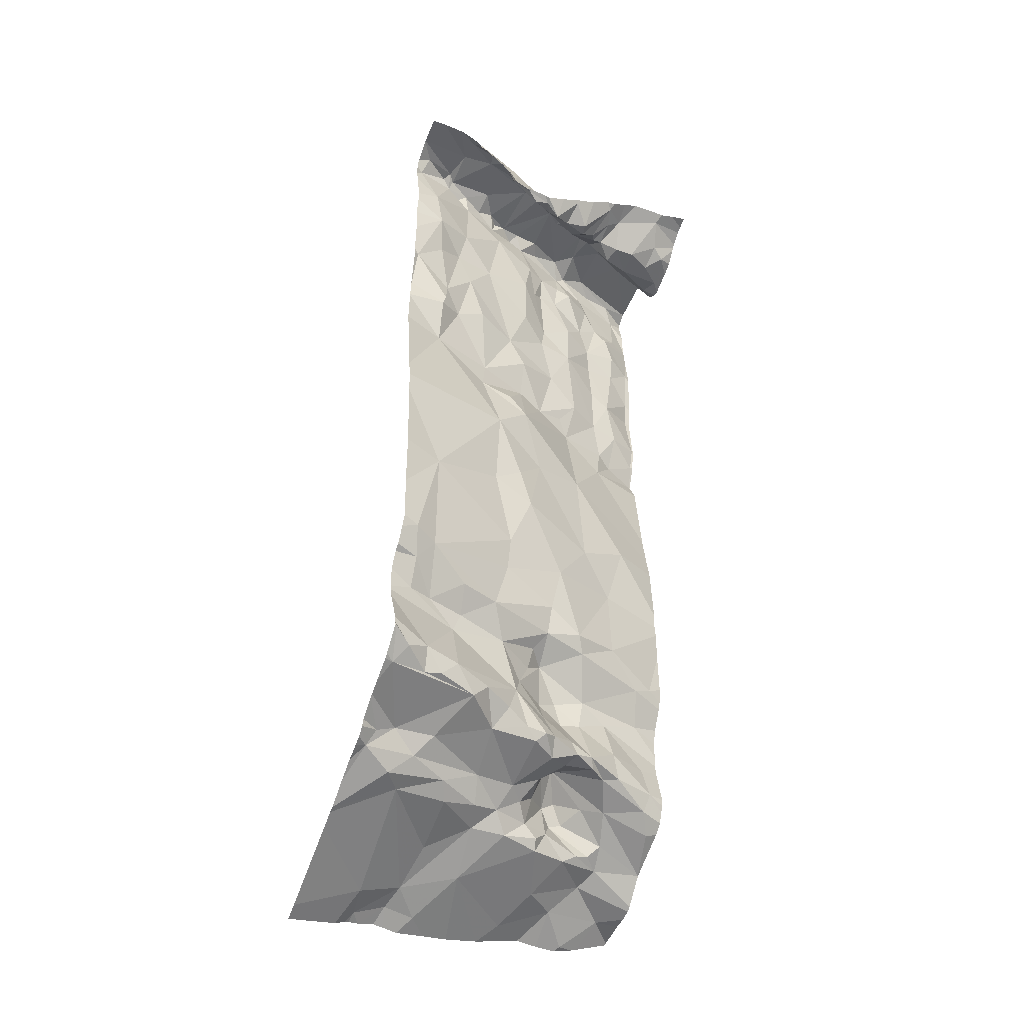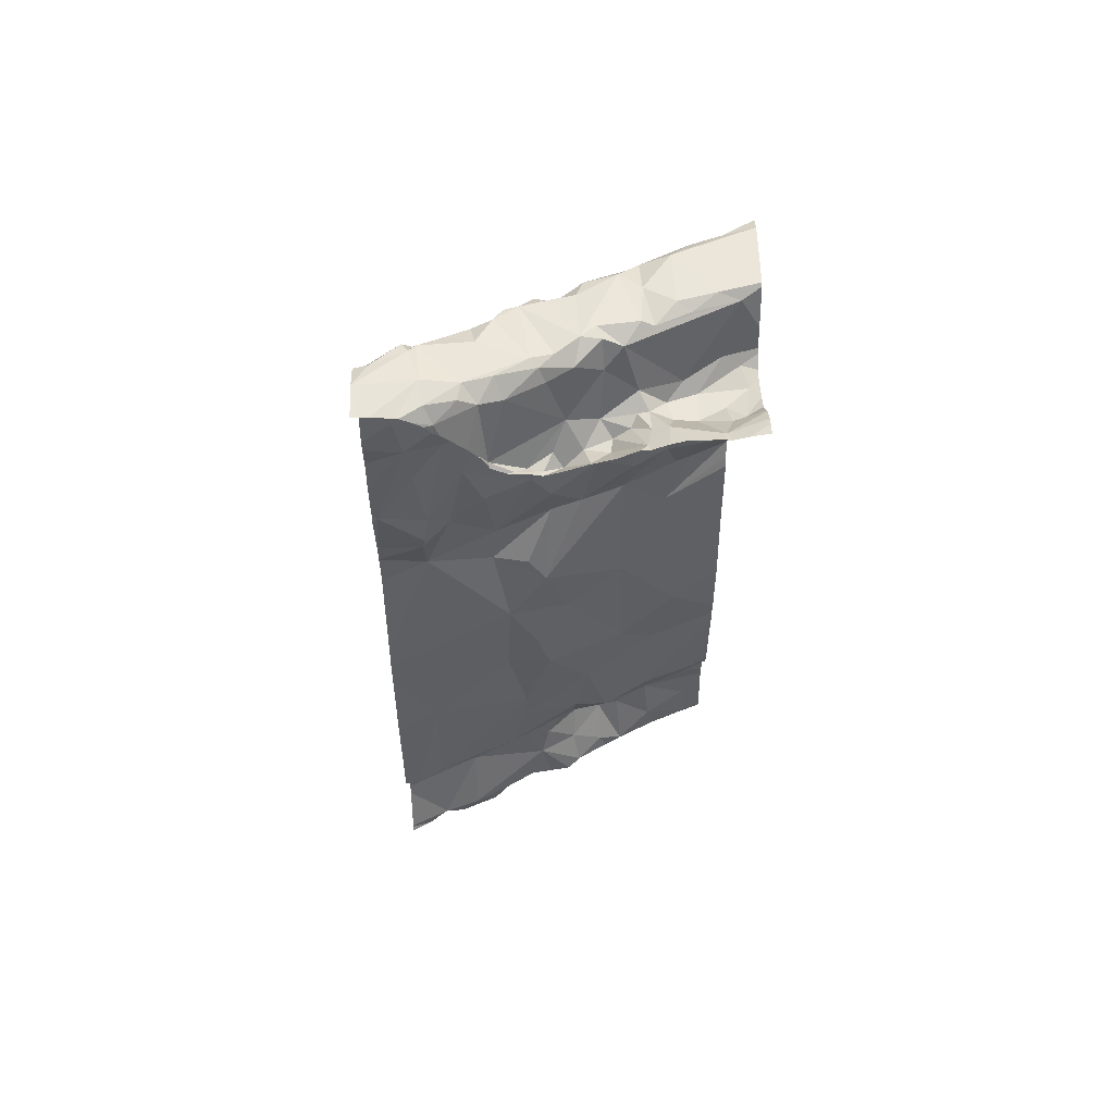
<metadata>
{"format":"obj","ext":"obj","renderer":"f3d","projection":"perspective","resolution":1024,"background":"white","views":[{"elev":-46.9,"azim":-21.1,"up":"+Z"},{"elev":57.4,"azim":-1.7,"up":"+Z"}]}
</metadata>
<code>
v -131.3 218.9 497.8
v -131.4 219.3 497
v -132.1 219.2 497
v -132 219.3 496.9
v -132 219.3 497
v -132.2 218.4 499.6
v -131.6 219.3 497
v -131.5 219.2 497
v -131.9 219.3 497
v -131.9 218.4 499.4
v -131.9 218.4 499.4
v -131.3 218.7 499.4
v -132.1 218.6 499.2
v -132.2 218.5 497.2
v -132.1 218.5 497.3
v -131.3 219 498.6
v -131.9 218.6 498.4
v -131.9 218.6 498.1
v -131.3 218.6 499.4
v -131.3 219 497.2
v -132.1 218.6 498.7
v -132.1 218.5 498
v -131.3 218.9 499.2
v -132.2 218.8 497.1
v -131.3 219.1 497.1
v -132.1 218.8 497.1
v -131.3 219.1 497.1
v -131.3 219.3 497.1
v -131.5 218.4 499.4
v -131.9 219.1 497
v -131.9 219.2 497
v -131.4 219.1 497.1
v -131.3 219.1 497.1
v -131.8 219 497.1
v -131.8 219.1 497
v -131.4 218.9 498.8
v -131.6 218.8 499
v -131.6 218.8 499.2
v -131.4 218.9 499
v -131.6 218.7 497.6
v -131.7 218.7 497.8
v -131.8 218.7 498.5
v -131.9 218.7 498.6
v -131.8 218.6 498.2
v -131.7 218.7 498.3
v -131.3 218.9 497.7
v -132 218.6 499.2
v -132.1 218.6 499.1
v -132 218.6 499.1
v -132.1 218.6 498.9
v -131.8 218.6 498
v -131.7 218.8 499.1
v -131.7 218.8 499.3
v -131.7 218.5 499.3
v -131.7 218.5 499.4
v -131.7 218.5 499.4
v -131.6 218.6 499.5
v -131.4 218.9 499.1
v -131.5 218.9 499.2
v -131.4 218.9 498.9
v -131.5 218.9 499.1
v -131.3 218.9 499
v -131.6 218.8 499.3
v -131.5 218.9 499.3
v -131.4 218.8 498.1
v -131.5 218.8 497.9
v -132.2 218.4 499.6
v -132 218.4 499.5
v -132.1 218.4 499.6
v -131.4 218.9 498.6
v -131.4 219 497.2
v -131.3 219 497.2
v -131.4 218.9 498.7
v -131.3 219 498.7
v -131.3 219 498.7
v -131.9 218.4 499.4
v -131.3 218.4 499.5
v -131.3 218.4 499.5
v -131.3 218.5 499.4
v -131.9 218.4 499.4
v -131.3 218.4 499.5
v -131.6 218.8 498
v -132.2 218.6 497.2
v -131.4 219.4 497
v -132 218.4 499.6
v -131.9 218.5 499.6
v -132.2 218.6 498.8
v -132.2 218.5 499
v -131.6 218.8 498.3
v -131.8 218.7 499.3
v -131.8 218.7 499.1
v -131.6 218.8 498.7
v -131.7 218.9 497.2
v -131.9 218.9 497.1
v -131.5 218.8 499.4
v -132.1 218.4 499.6
v -131.5 218.8 497.7
v -131.7 219 497.1
v -131.7 219 497.1
v -131.3 218.6 499.4
v -131.3 219 499
v -131.3 218.7 499.4
v -132 219.4 496.9
v -131.4 218.4 499.5
v -131.9 219.4 496.9
v -131.9 219.4 496.9
v -131.6 218.5 499.4
v -131.6 218.5 499.3
v -131.5 218.4 499.4
v -131.6 218.5 499.4
v -131.5 218.5 499.4
v -131.4 219.4 497
v -132 219.4 496.9
v -131.7 218.4 499.4
v -131.5 219.4 497
v -131.7 218.4 499.3
v -131.5 218.5 499.4
v -131.4 219.4 497
v -131.9 218.4 499.4
v -132.1 219.4 496.9
v -132.1 218.6 499.6
v -131.3 218.9 497.9
v -132.2 218.6 499.6
v -132.1 218.5 499.6
v -131.7 219.4 497
v -131.3 218.9 497.9
v -132.1 218.6 499.6
v -132 218.7 499.5
v -132.1 218.6 499.6
v -132.1 218.6 499.6
v -132.1 218.6 499.4
v -132.2 218.6 499.5
v -131.9 218.5 499.6
v -132 218.5 499.6
v -131.9 218.7 499.4
v -131.3 219 498.7
v -131.5 219.4 497
v -131.9 218.4 499.4
v -131.3 218.9 498.2
v -131.3 218.9 498.3
v -131.3 219 499
v -131.3 218.9 497.6
v -131.3 218.9 499
v -132.1 218.6 498.8
v -131.8 218.7 498.9
v -131.9 218.6 498.9
v -132 218.6 499.3
v -131.9 218.7 499.2
v -132 218.6 498.8
v -131.9 218.7 498.7
v -132.1 218.5 497.6
v -132.2 218.5 497.6
v -131.3 218.7 499.5
v -132.2 218.5 497.2
v -131.3 219 498.7
v -131.3 219.2 497.1
v -131.3 219.1 497.1
v -131.3 218.9 498.1
v -132.1 218.6 497.2
v -131.8 218.7 497.3
v -132 218.6 497.4
v -132 218.6 497.3
v -132 218.6 497.2
v -132 218.6 497.5
v -132.1 218.6 497.5
v -131.3 219.4 497.1
v -132.1 218.6 497.2
v -132.2 218.5 497.6
v -131.8 218.6 497.8
v -132.2 218.6 497.5
v -131.9 218.6 497.3
v -131.9 218.7 497.2
v -131.3 219.3 497.1
v -131.3 218.9 499.2
v -131.3 219 498.7
v -132.2 218.8 497.1
v -132.1 218.8 497.1
v -132.1 218.8 497.1
v -131.3 219 498.6
v -131.3 218.9 498
v -131.9 218.6 497.6
v -132 218.6 497.6
v -132 218.9 497.1
v -132 218.8 497.1
v -132.1 218.9 497.1
v -131.9 218.9 497.1
v -131.3 219 498.7
v -132.1 218.6 498.8
v -132 218.6 499.6
v -132 218.7 499.6
v -131.9 218.6 499.6
v -132 218.7 499.6
v -131.8 218.7 498.6
v -131.4 218.9 499.3
v -131.4 218.9 499.3
v -131.3 218.9 498.8
v -131.3 219 499.5
v -131.4 218.9 499.6
v -131.5 218.9 499.5
v -131.5 218.9 499.4
v -131.6 218.9 499.6
v -131.3 218.9 499.4
v -131.5 218.9 499.6
v -131.3 218.9 499.6
v -131.4 219.2 497.1
v -131.9 218.4 499.4
v -131.6 219.2 497
v -131.4 219.1 497.1
v -131.6 219.1 497.2
v -131.5 219.1 497.1
v -131.6 219 497.1
v -131.5 219.1 497.1
v -131.5 219.1 497.2
v -131.6 219 497.2
v -131.5 219 497.2
v -131.4 219.1 497.2
v -131.4 218.9 497.2
v -131.3 218.9 497.2
v -131.5 218.9 497.2
v -131.6 219 497.1
v -131.8 218.9 497.1
v -131.3 218.9 497.3
v -131.6 218.8 497.2
v -131.6 219 497.3
v -131.7 218.9 497.2
v -131.6 219 497.3
v -131.6 219 497.3
v -131.7 218.9 497.1
v -131.6 219 497.2
v -131.6 218.9 497.3
v -131.4 218.9 498.7
v -131.4 218.9 498.8
v -131.8 218.9 497.1
v -131.3 218.9 499.2
v -131.4 218.9 499.2
v -131.3 218.9 497.6
v -131.5 218.8 498.8
v -131.6 218.8 498.9
v -131.7 218.8 498.7
v -131.6 218.8 498.7
v -131.7 218.8 499
v -131.7 218.8 499.3
v -131.7 218.8 497.3
v -131.6 218.9 497.4
v -131.7 218.7 497.2
v -131.7 218.8 497.2
v -131.7 218.7 497.2
v -131.8 218.7 497.5
v -131.7 218.8 497.5
v -131.7 218.8 497.6
v -131.8 218.7 497.2
v -131.7 218.7 497.2
v -131.6 218.9 497.5
v -131.7 218.8 497.5
v -131.5 218.9 497.4
v -131.4 218.9 497.3
v -131.5 218.8 497.3
v -131.5 218.8 497.2
v -131.8 218.7 497.2
v -131.6 218.8 497.2
v -131.6 218.8 497.3
v -131.4 218.4 499.5
v -131.3 218.9 497.3
v -131.4 218.4 499.5
v -131.7 218.8 497.4
v -131.7 218.7 497.6
v -131.7 218.7 497.7
v -131.8 218.7 497.4
v -131.9 218.6 497.7
v -131.5 218.9 497.5
v -131.8 218.8 498.7
v -131.8 218.7 498.8
v -131.6 218.6 499.4
v -131.6 218.5 499.4
v -131.8 219.4 496.9
v -132.1 219.4 496.9
v -131.5 218.5 499.4
v -131.3 218.6 499.4
v -131.4 218.5 499.4
v -131.4 218.6 499.4
v -131.5 218.5 499.4
v -131.4 218.6 499.4
v -131.3 218.7 499.4
v -131.4 218.7 499.4
v -131.5 218.6 499.4
v -131.5 218.6 499.4
v -131.3 218.5 499.4
v -131.6 218.8 499.4
v -131.7 218.8 499.4
v -131.3 218.7 499.6
v -131.8 218.8 499.5
v -131.7 218.8 499.6
v -131.7 218.8 499.6
v -131.8 218.7 499.6
v -131.7 218.7 499.4
v -131.8 218.4 499.3
v -131.6 218.6 499.6
v -131.9 218.4 499.4
v -131.8 218.5 499.4
v -131.9 218.5 499.6
v -131.8 218.5 499.5
v -131.8 218.6 499.6
v -131.7 218.6 499.6
v -131.7 218.6 499.6
v -131.6 218.6 499.6
v -131.8 218.5 499.6
v -131.8 218.4 499.3
v -131.9 218.7 499.6
v -131.8 218.8 499.6
v -131.8 218.7 499.6
v -131.9 218.7 499.6
v -131.9 218.7 499.5
v -131.6 218.9 499.5
v -131.6 218.8 499.6
v -131.5 218.7 499.6
v -131.4 218.7 499.6
v -131.3 219.4 497
v -131.3 218.9 499.6
v -132.2 218.4 499.6
v -131.7 218.7 499.6
v -132 219.4 496.9
v -131.8 218.4 499.4
v -131.6 218.4 499.4
v -131.9 218.4 499.4
v -131.7 218.4 499.4
v -132.2 218.4 499.6
v -131.8 218.4 499.4
v -131.5 218.4 499.5
v -132.1 218.4 499.6
v -131.9 218.4 499.4
v -132.2 218.4 499.6
v -131.5 218.4 499.5
v -132.1 218.4 499.6
v -132.2 219.4 496.9
v -131.4 218.9 497.6
v -132.1 218.4 499.6
v -131.6 218.4 499.4
v -131.6 218.7 499.6
v -131.5 218.7 499.6
v -132 218.4 499.5
v -132 218.4 499.5
v -132.2 219.4 496.9
v -131.3 218.9 497.5
v -131.5 218.9 497.5
v -131.7 218.4 499.4
v -132 218.5 499.6
v -131.6 218.8 497.6
v -131.5 218.8 499.6
v -131.8 218.6 499.6
v -131.6 219 497.1
v -131.4 218.7 499.6
v -131.7 218.4 499.4
v -132.2 219.3 496.9
v -132.2 218.5 499.6
v -132.2 218.5 499.6
v -132.2 218.5 499.2
v -132.2 218.5 499.1
v -132.2 218.5 497.6
v -132.2 218.5 497.8
v -132.2 218.6 498.8
v -132.2 218.6 498.8
v -132.2 218.6 498.8
v -132.2 218.6 498.8
v -132.2 218.5 499.3
v -132.2 218.5 497.3
v -132.2 218.5 497.3
v -132.2 218.5 497.4
v -132.2 218.5 498
v -132.2 218.5 498.2
v -132.2 218.5 498.5
v -132.2 218.5 498.4
v -132.2 218.6 498.7
v -132.2 218.5 498.3
v -132.2 218.7 497.1
v -132.2 218.7 497.1
v -132.2 218.9 497
v -132.2 219 497
v -132.2 218.7 497.2
v -132.2 218.7 497.2
v -132.2 218.8 497.1
v -132.2 218.8 497.1
v -132.2 218.6 497.2
v -132.2 218.8 497.1
v -132.2 219 497
v -132.2 219 497
v -132.2 218.5 499
v -132.2 218.6 498.8
v -132.2 218.6 499.5
v -132.2 218.5 499.3
v -132.2 218.4 499.6
v -132.2 218.5 499.6
v -132.2 218.5 499.6
v -132.2 218.6 499.6
v -132.2 218.6 499.6
v -132.2 218.6 499.5
v -132.2 218.5 499
v -132.2 218.5 497.6
v -132.2 218.5 497.3
v -132.2 218.5 497.3
v -132.2 218.5 497.2
v -132.2 218.6 497.2
v -132.2 218.5 497.2
v -132.2 218.6 497.2
v -132.2 218.6 497.4
v -132.2 218.5 497.6
v -132.2 218.8 497.1
v -132.2 218.6 497.5
v -131.8 219.4 496.9
v -132.2 218.6 497.5
v -132.2 218.5 497.6
v -131.3 218.5 499.4
v -131.3 218.5 499.4
v -131.3 219 499.4
v -131.3 219 499.4
v -131.3 219.2 497.1
v -131.3 219.2 497.1
v -131.3 219.1 497.1
v -131.3 218.9 497.2
v -131.3 218.9 497.2
v -131.3 219 497.4
v -131.3 218.9 497.4
v -131.3 218.9 497.3
v -131.3 218.7 499.4
v -131.3 218.8 499.6
v -131.3 218.9 499.6
v -131.3 218.8 499.6
v -131.3 218.9 499.1
v -131.3 218.5 499.5
v -131.3 218.4 499.5
v -131.3 218.9 499.6
v -131.3 218.9 499.6
v -131.3 219 499.5
v -131.3 219 499.5
v -131.3 218.9 499.6
v -131.3 219 499.4
v -131.3 218.9 497.6
v -131.3 218.9 498.8
v -131.3 219 499.3
v -131.3 219.1 497.1
v -131.3 218.9 497.4
v -131.3 218.9 497.5
v -131.3 218.9 497.3
v -131.3 218.9 497.2
v -131.3 218.9 498.8
v -131.3 218.9 497.5
v -131.3 219 499.6
v -131.3 218.9 499.6
v -131.3 218.7 499.4
v -131.3 218.5 499.5
v -131.3 218.5 499.5
v -131.3 219 499.6
v -131.6 219.4 497
v -131.3 219.4 497
f 8 2 118
f 5 9 106
f 276 4 120
f 321 5 113
f 317 166 453
f 452 8 115
f 22 17 18
f 37 39 36
f 38 63 64
f 51 44 45
f 108 54 114
f 108 109 107
f 354 121 355
f 298 86 341
f 47 48 13
f 423 283 448
f 22 152 358
f 50 49 149
f 362 21 363
f 14 15 159
f 15 14 365
f 422 263 421
f 17 44 18
f 421 263 420
f 87 88 188
f 420 270 343
f 17 22 369
f 376 177 377
f 378 24 379
f 419 222 443
f 26 178 176
f 83 26 378
f 185 30 31
f 374 176 383
f 178 183 177
f 90 91 148
f 127 191 189
f 234 235 194
f 197 198 204
f 37 38 59
f 205 28 8
f 2 8 28
f 185 3 384
f 31 30 34
f 209 213 208
f 32 33 157
f 33 32 216
f 209 210 211
f 99 221 98
f 224 225 223
f 212 210 32
f 60 101 196
f 72 33 71
f 70 75 155
f 35 31 34
f 34 99 35
f 59 235 58
f 60 58 62
f 36 237 37
f 139 70 140
f 22 169 151
f 52 38 37
f 93 94 172
f 36 39 60
f 97 66 126
f 41 66 40
f 41 51 82
f 43 193 42
f 40 267 41
f 17 43 42
f 44 17 45
f 42 45 17
f 148 49 47
f 48 47 50
f 49 50 47
f 169 51 41
f 92 42 239
f 38 52 53
f 52 242 53
f 117 111 109
f 145 146 49
f 56 54 55
f 55 54 107
f 55 57 56
f 57 55 273
f 116 54 299
f 129 192 128
f 295 135 291
f 58 61 59
f 60 39 61
f 39 37 61
f 62 58 234
f 284 286 280
f 63 95 64
f 82 65 66
f 66 65 180
f 72 71 218
f 7 207 8
f 214 211 98
f 75 73 74
f 73 232 74
f 5 31 9
f 163 172 184
f 25 72 20
f 102 79 19
f 65 82 89
f 45 82 51
f 26 83 163
f 160 161 248
f 341 85 340
f 386 87 387
f 101 62 143
f 45 89 82
f 52 241 91
f 52 91 90
f 37 238 241
f 92 89 42
f 94 233 183
f 93 221 94
f 135 128 312
f 64 95 200
f 301 56 304
f 153 284 12
f 245 246 93
f 236 97 122
f 194 195 202
f 350 211 220
f 99 98 350
f 21 43 17
f 95 63 288
f 97 40 66
f 66 41 82
f 101 60 62
f 264 117 332
f 300 138 56
f 107 54 108
f 109 110 107
f 109 111 110
f 110 111 274
f 108 114 325
f 109 108 323
f 116 114 54
f 327 307 322
f 418 218 222
f 355 123 392
f 121 130 123
f 6 354 326
f 123 132 393
f 417 33 439
f 127 121 124
f 124 134 127
f 131 129 128
f 130 129 132
f 189 190 128
f 130 121 129
f 132 129 131
f 133 134 86
f 86 300 133
f 134 346 86
f 128 135 147
f 336 85 346
f 330 138 10
f 147 47 13
f 357 88 396
f 416 205 156
f 361 144 362
f 144 188 50
f 146 145 150
f 148 147 135
f 148 47 147
f 146 149 49
f 131 13 364
f 21 149 150
f 149 146 150
f 150 43 21
f 148 145 49
f 88 48 50
f 21 144 149
f 149 144 50
f 123 130 132
f 151 152 22
f 151 168 152
f 371 17 373
f 415 28 205
f 181 182 151
f 414 202 413
f 413 197 432
f 83 14 159
f 365 154 398
f 167 162 163
f 161 160 162
f 160 171 162
f 162 15 161
f 251 172 171
f 83 159 163
f 164 165 182
f 161 165 164
f 161 15 367
f 15 162 167
f 165 170 168
f 168 151 165
f 44 51 18
f 412 79 287
f 51 169 18
f 165 161 170
f 162 171 163
f 172 163 171
f 397 168 405
f 169 269 151
f 176 24 26
f 177 176 178
f 411 79 412
f 154 14 83
f 164 182 181
f 170 161 404
f 183 178 94
f 184 26 163
f 184 178 26
f 167 159 15
f 377 185 385
f 185 186 30
f 34 30 186
f 185 31 3
f 31 5 4
f 3 31 4
f 1 236 122
f 183 185 177
f 178 184 94
f 12 284 283
f 188 88 50
f 131 128 147
f 87 188 144
f 189 191 190
f 134 191 127
f 127 189 129
f 192 129 189
f 189 128 192
f 271 193 43
f 195 194 59
f 195 200 199
f 196 232 60
f 59 64 195
f 202 197 413
f 199 198 197
f 95 313 199
f 199 200 95
f 198 199 201
f 203 198 201
f 197 202 199
f 203 204 198
f 64 59 38
f 309 312 310
f 84 28 112
f 415 205 416
f 205 32 156
f 7 35 207
f 35 7 125
f 8 207 205
f 208 210 209
f 210 212 211
f 213 209 214
f 213 214 226
f 219 217 218
f 213 215 216
f 71 216 215
f 222 218 217
f 32 205 212
f 71 219 218
f 212 220 211
f 35 99 220
f 99 34 221
f 34 233 221
f 418 222 419
f 208 216 32
f 223 230 224
f 183 186 185
f 221 93 228
f 219 230 258
f 223 225 93
f 213 216 208
f 227 215 226
f 226 214 227
f 227 214 224
f 214 229 224
f 221 228 98
f 93 225 228
f 224 229 225
f 207 212 205
f 172 94 184
f 228 225 229
f 228 229 98
f 158 89 139
f 92 231 70
f 92 70 89
f 70 73 75
f 217 219 257
f 208 32 210
f 71 215 227
f 33 216 71
f 227 224 230
f 231 73 70
f 263 270 420
f 60 232 36
f 233 34 186
f 234 58 235
f 60 61 58
f 73 231 232
f 238 37 237
f 239 240 92
f 202 195 199
f 92 240 237
f 37 241 52
f 241 238 145
f 145 91 241
f 90 242 52
f 244 261 243
f 244 243 265
f 246 245 247
f 247 252 246
f 248 249 268
f 250 249 248
f 220 207 35
f 254 249 250
f 172 251 259
f 245 259 247
f 223 260 258
f 256 257 255
f 246 252 260
f 254 344 253
f 246 223 93
f 256 263 222
f 254 253 265
f 256 255 270
f 219 258 257
f 244 253 255
f 247 259 160
f 259 251 160
f 252 247 160
f 258 260 257
f 252 243 261
f 209 211 214
f 248 181 266
f 238 237 239
f 267 181 269
f 243 268 265
f 248 164 181
f 181 267 266
f 268 249 254
f 254 265 268
f 267 269 41
f 160 248 268
f 266 250 248
f 257 260 261
f 344 270 255
f 43 150 271
f 91 145 148
f 169 22 18
f 150 272 271
f 254 250 266
f 238 272 145
f 272 238 239
f 227 230 219
f 42 89 45
f 53 63 38
f 347 254 266
f 277 117 281
f 273 55 274
f 277 273 274
f 328 109 29
f 114 116 352
f 111 117 277
f 111 277 274
f 279 280 281
f 278 282 79
f 279 282 280
f 273 285 286
f 277 281 285
f 280 282 278
f 203 315 316
f 278 283 280
f 284 280 283
f 279 281 117
f 280 286 285
f 279 287 282
f 79 282 287
f 273 277 285
f 104 287 279
f 288 63 289
f 313 288 289
f 284 290 286
f 291 292 313
f 291 293 292
f 63 53 289
f 294 303 293
f 291 294 293
f 13 131 147
f 135 295 90
f 90 148 135
f 135 309 291
f 296 307 299
f 42 193 271
f 271 272 239
f 138 296 56
f 296 138 119
f 306 302 133
f 297 273 286
f 286 290 297
f 11 298 206
f 296 299 56
f 56 301 300
f 134 133 302
f 300 301 306
f 304 305 303
f 303 349 304
f 57 304 56
f 305 304 57
f 302 306 349
f 86 298 138
f 308 312 190
f 310 311 308
f 299 307 116
f 308 190 191
f 291 309 294
f 310 294 309
f 69 124 96
f 311 312 308
f 310 303 294
f 289 295 291
f 291 313 289
f 314 292 293
f 292 314 313
f 201 313 314
f 338 314 320
f 314 293 303
f 348 338 339
f 194 235 59
f 348 315 203
f 203 316 318
f 12 283 423
f 318 316 424
f 424 290 426
f 303 320 314
f 62 234 174
f 302 191 134
f 305 320 303
f 110 274 55
f 55 107 110
f 305 297 320
f 429 428 78
f 334 353 342
f 145 272 150
f 306 301 304
f 133 300 306
f 314 348 201
f 308 191 302
f 194 202 414
f 195 64 200
f 280 285 281
f 335 236 142
f 232 196 74
f 187 196 437
f 246 260 223
f 234 194 435
f 270 263 256
f 20 218 418
f 219 71 227
f 98 229 214
f 196 101 141
f 231 36 232
f 75 74 136
f 36 231 92
f 343 335 436
f 236 335 97
f 312 311 310
f 204 318 430
f 333 336 69
f 117 104 279
f 338 297 339
f 81 429 77
f 77 429 78
f 339 297 290
f 287 104 449
f 97 335 347
f 313 201 199
f 222 263 422
f 257 256 217
f 283 278 102
f 78 428 262
f 135 312 309
f 127 129 121
f 151 182 165
f 344 343 270
f 344 255 253
f 163 159 167
f 164 248 161
f 412 287 450
f 342 3 276
f 237 36 92
f 56 299 54
f 296 119 307
f 322 119 76
f 86 346 85
f 297 305 57
f 13 48 88
f 57 273 297
f 400 83 402
f 41 269 169
f 93 172 245
f 237 240 239
f 233 186 183
f 271 239 42
f 244 265 253
f 221 233 94
f 128 190 312
f 181 151 269
f 344 347 335
f 243 252 160
f 335 343 344
f 160 268 243
f 53 242 289
f 347 40 97
f 258 230 223
f 217 256 222
f 254 347 344
f 244 255 257
f 257 261 244
f 420 343 440
f 40 347 266
f 203 201 348
f 314 338 348
f 59 61 37
f 318 204 203
f 349 306 304
f 317 28 166
f 339 351 315
f 67 391 319
f 295 289 242
f 90 295 242
f 261 260 252
f 408 35 275
f 220 99 350
f 197 204 446
f 300 86 138
f 290 316 351
f 315 351 316
f 290 351 339
f 315 348 339
f 134 124 336
f 95 288 313
f 266 267 40
f 168 170 409
f 349 303 310
f 310 302 349
f 9 31 35
f 98 211 350
f 215 213 226
f 172 259 245
f 207 220 212
f 297 338 320
f 132 131 388
f 346 134 336
f 310 308 302
f 160 251 171
f 326 354 391
f 153 290 284
f 353 3 342
f 275 35 125
f 354 124 121
f 141 101 143
f 143 62 427
f 355 121 123
f 356 13 357
f 96 124 6
f 100 79 411
f 357 13 88
f 408 9 35
f 358 152 397
f 359 22 358
f 19 79 100
f 360 87 361
f 69 336 124
f 361 87 144
f 362 144 21
f 102 278 79
f 20 72 218
f 363 21 372
f 364 13 356
f 23 234 438
f 365 14 154
f 366 15 365
f 206 298 80
f 367 15 366
f 29 109 337
f 174 234 23
f 368 22 359
f 369 22 368
f 175 75 136
f 370 21 371
f 125 7 452
f 25 33 72
f 371 21 17
f 372 21 370
f 11 138 298
f 373 17 369
f 115 8 137
f 27 33 25
f 374 24 176
f 375 24 374
f 10 138 11
f 376 176 177
f 179 70 16
f 377 177 185
f 378 26 24
f 142 236 46
f 46 236 1
f 379 24 375
f 380 176 376
f 381 176 380
f 6 124 354
f 382 83 378
f 136 74 187
f 187 74 196
f 383 176 406
f 319 390 331
f 384 3 353
f 385 185 384
f 452 7 8
f 386 88 87
f 122 97 126
f 126 66 180
f 387 87 360
f 388 131 389
f 140 70 179
f 389 131 364
f 391 390 319
f 76 119 324
f 345 114 352
f 326 391 67
f 139 89 70
f 392 123 394
f 112 28 317
f 393 132 395
f 394 123 393
f 16 70 155
f 155 75 175
f 395 132 388
f 322 307 119
f 396 88 386
f 113 5 105
f 397 152 168
f 398 154 399
f 156 32 157
f 157 33 417
f 399 154 400
f 328 117 109
f 400 154 83
f 173 28 415
f 401 83 403
f 402 83 401
f 158 65 89
f 403 83 382
f 404 161 367
f 337 109 323
f 405 168 410
f 180 65 158
f 406 176 381
f 407 170 404
f 166 28 173
f 103 4 321
f 409 170 407
f 321 4 5
f 410 168 409
f 323 108 325
f 424 316 290
f 425 318 424
f 325 114 345
f 426 290 153
f 427 62 174
f 120 4 103
f 428 104 262
f 324 119 330
f 330 119 138
f 430 318 431
f 105 5 106
f 431 318 434
f 432 197 433
f 262 104 264
f 332 117 328
f 433 197 451
f 106 9 408
f 434 318 447
f 435 194 414
f 436 335 142
f 264 104 117
f 333 85 336
f 437 196 444
f 438 234 435
f 439 33 27
f 137 8 118
f 440 343 441
f 329 85 333
f 68 85 329
f 441 343 445
f 84 2 28
f 442 222 422
f 443 222 442
f 444 196 141
f 340 85 68
f 445 343 436
f 446 204 430
f 80 298 341
f 341 86 85
f 447 318 425
f 118 2 84
f 448 283 102
f 327 116 307
f 449 104 428
f 450 287 449
f 276 3 4
f 451 197 446
f 352 116 327

</code>
